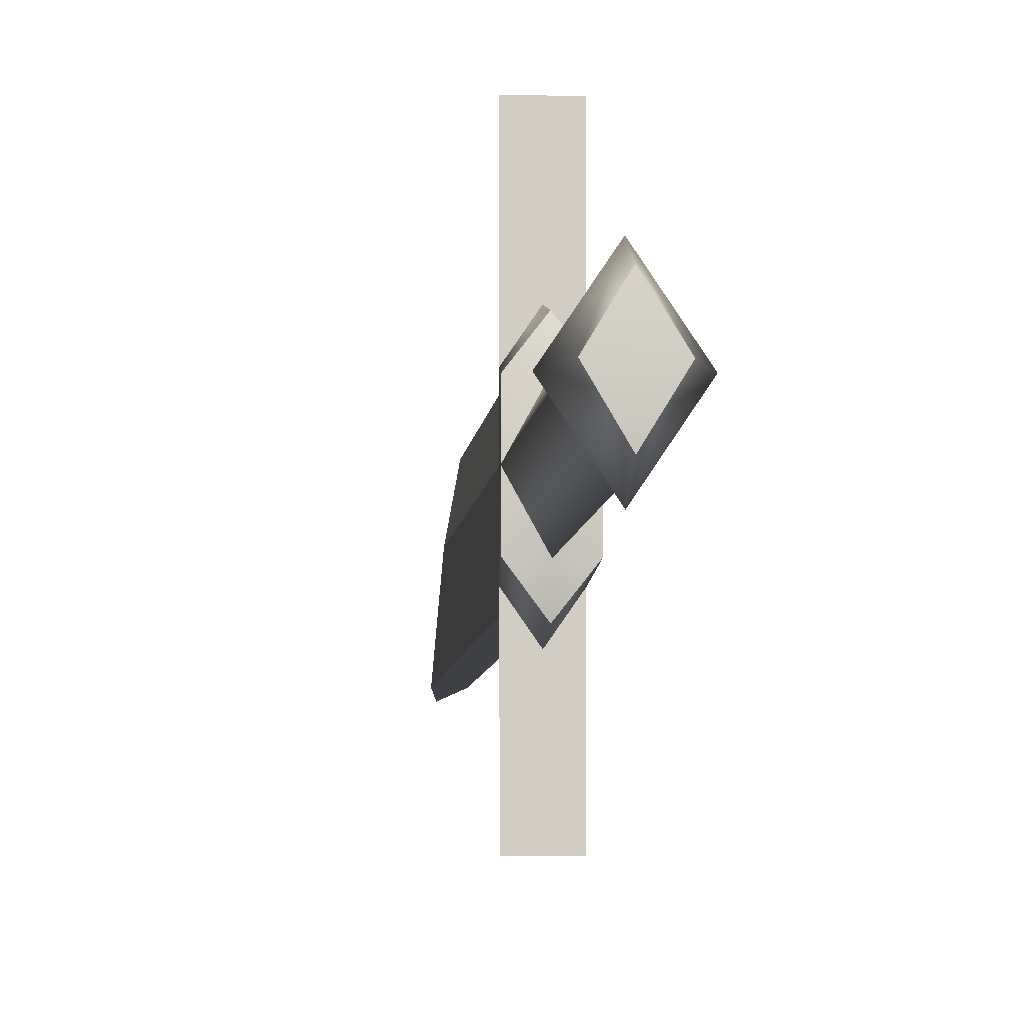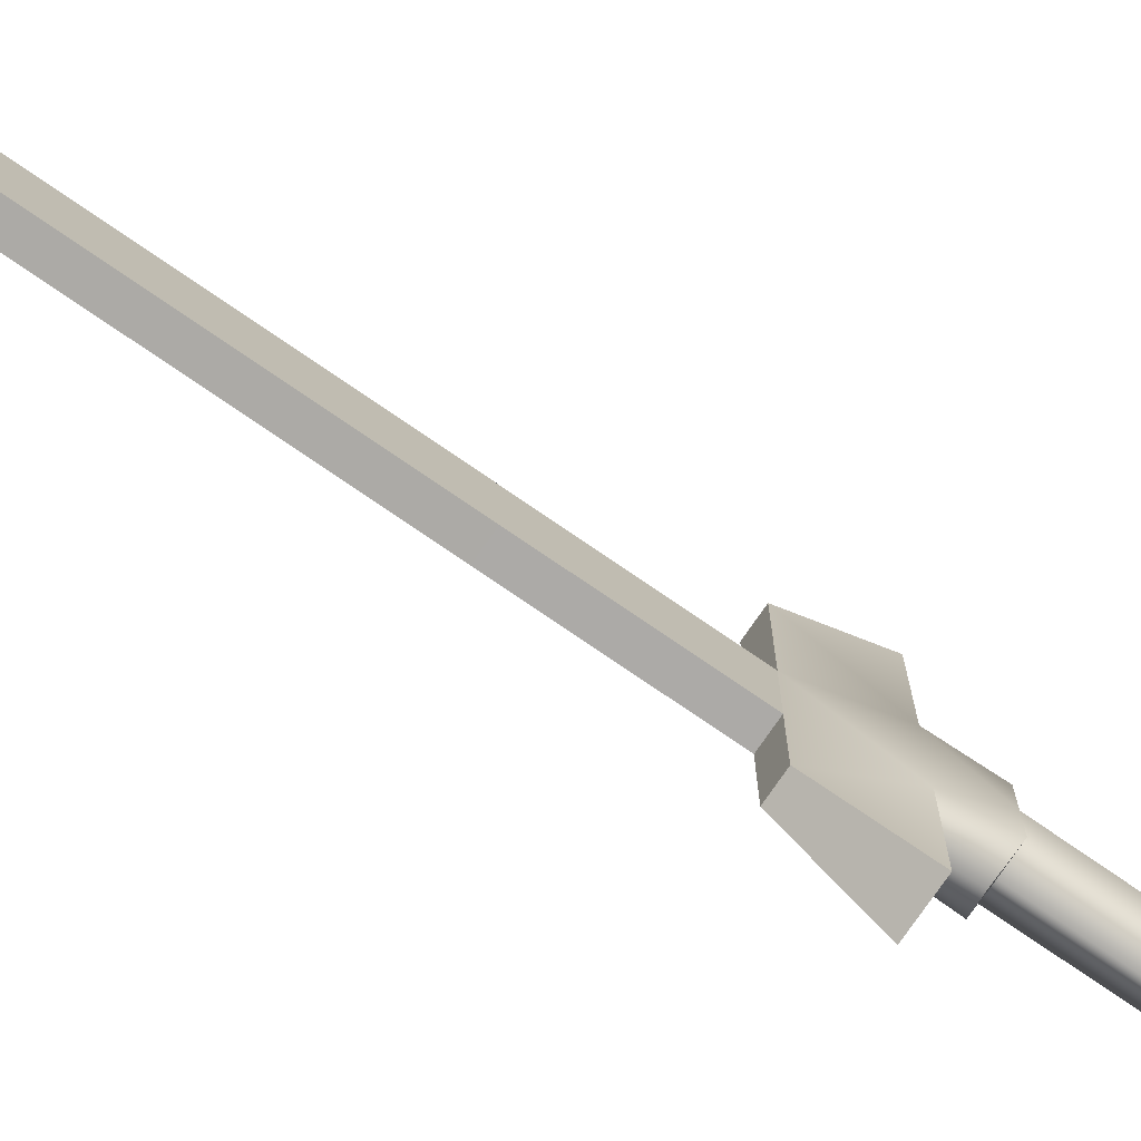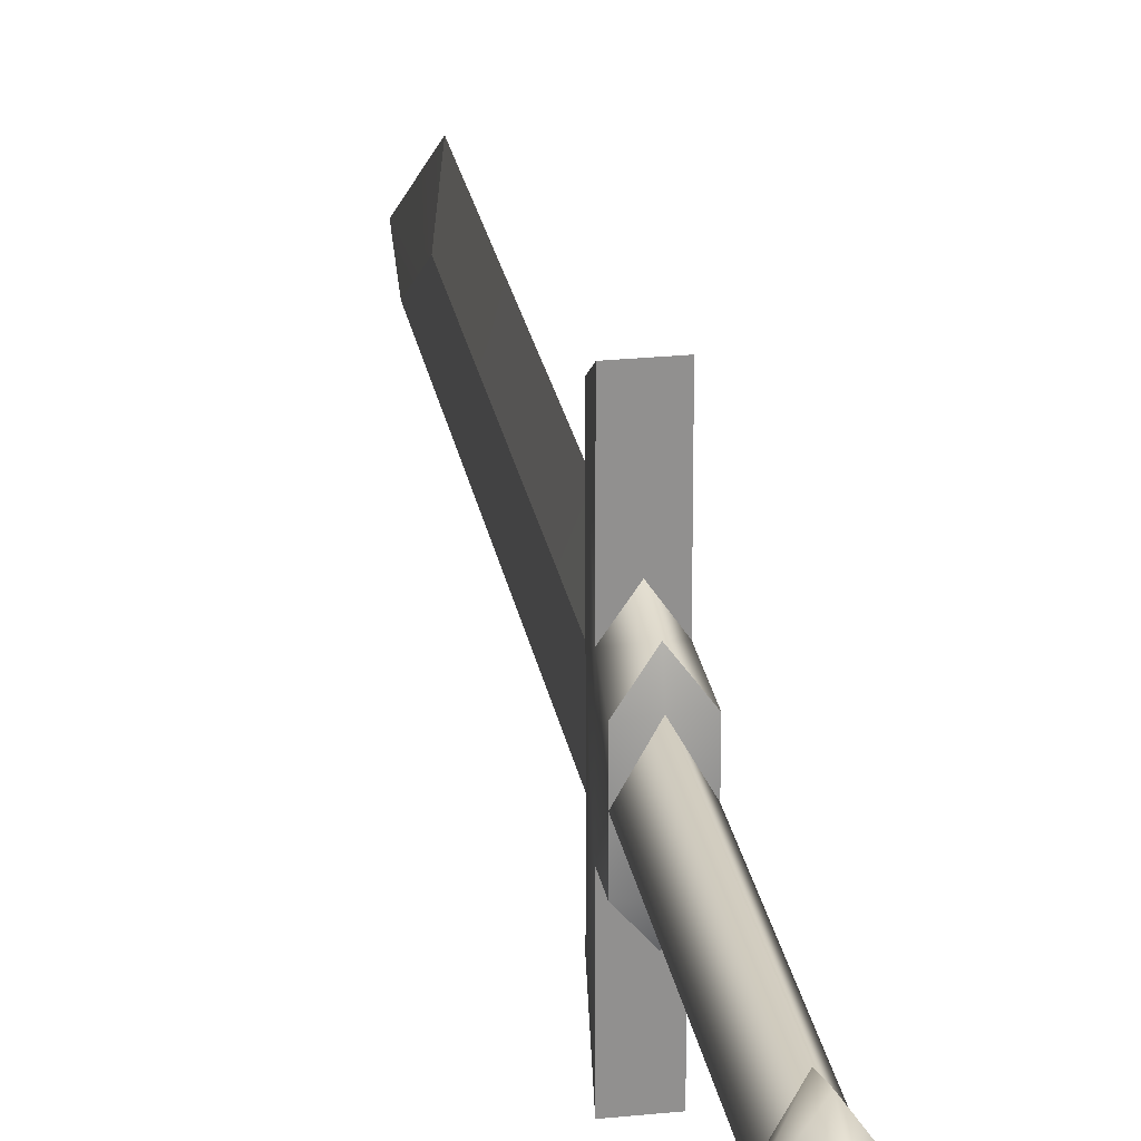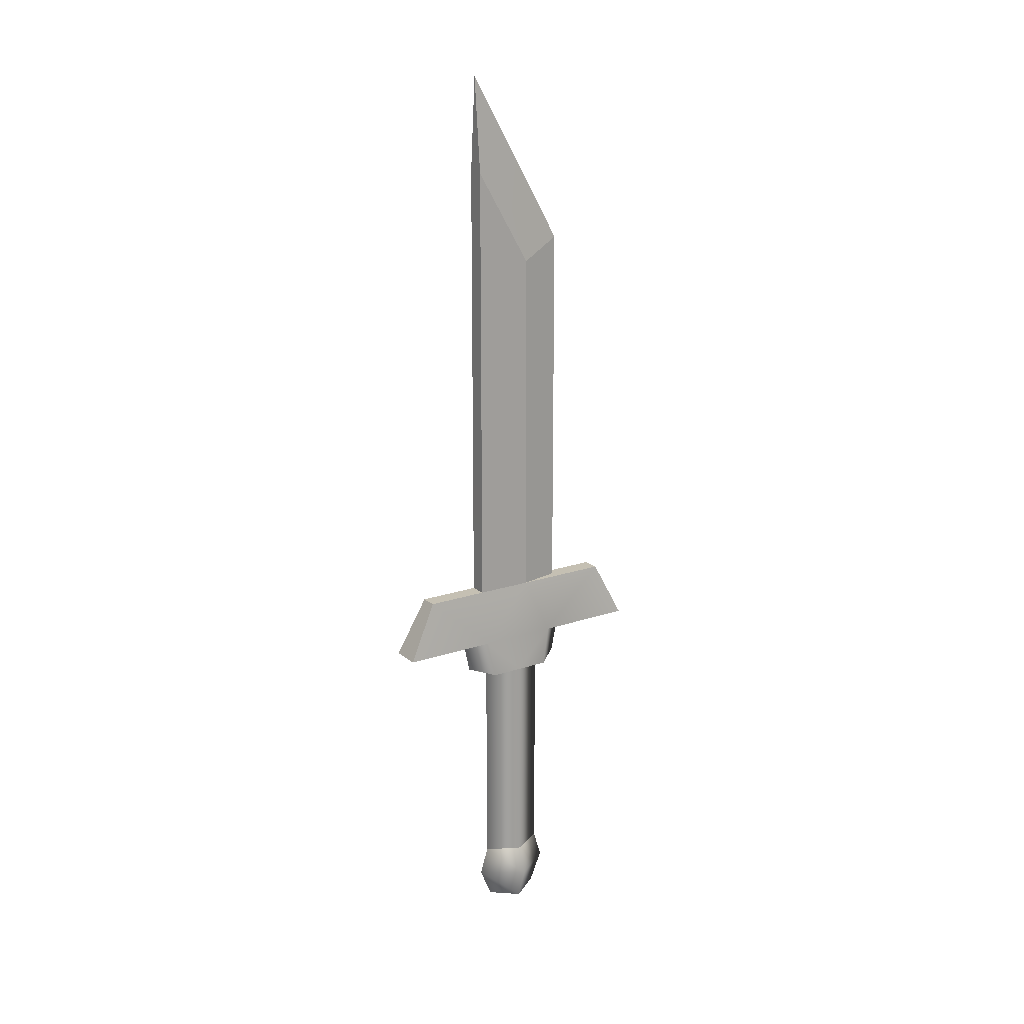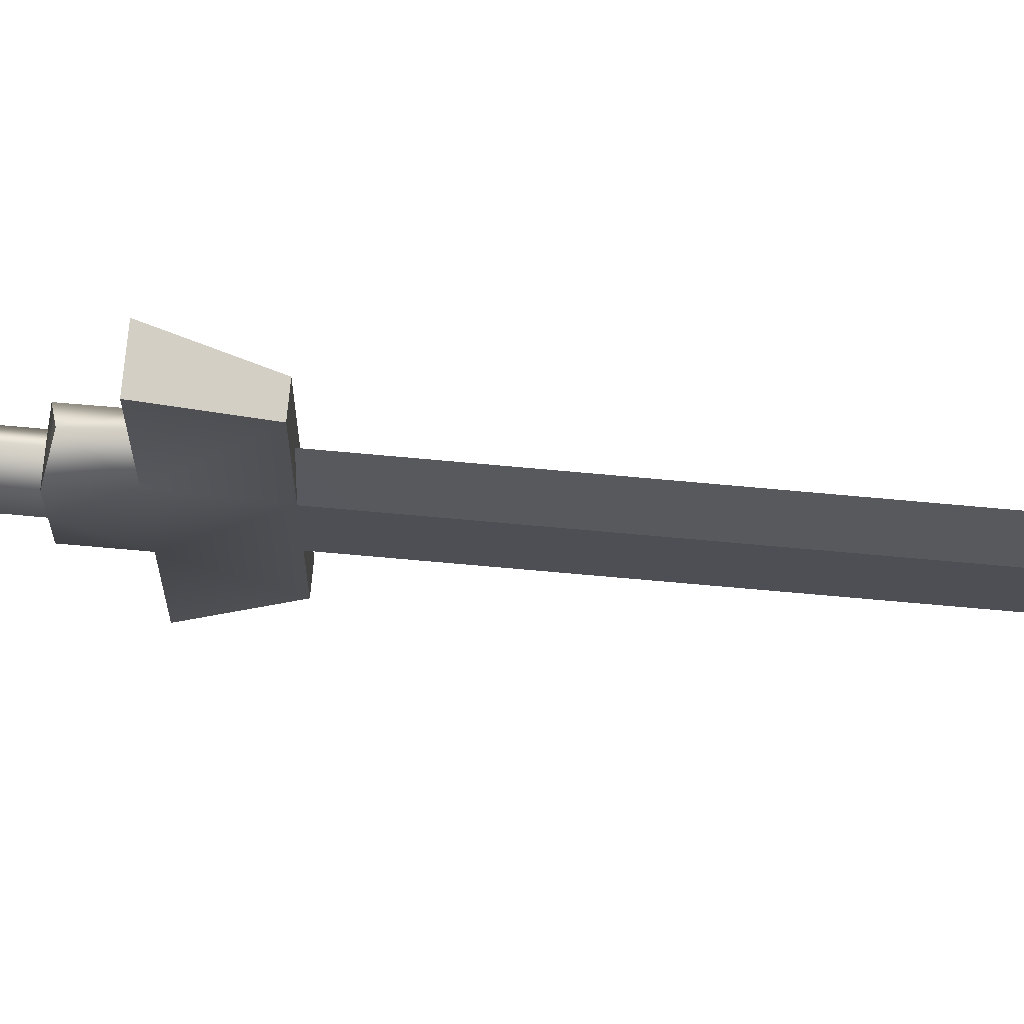
<metadata>
{"format":"obj","ext":"obj","renderer":"f3d","projection":"perspective","resolution":1024,"background":"white","views":[{"elev":-5.8,"azim":-4.5,"up":"+Z"},{"elev":-76.0,"azim":-124.5,"up":"+Z"},{"elev":24.7,"azim":-9.6,"up":"+Z"},{"elev":18.1,"azim":-123.5,"up":"+Y"},{"elev":71.5,"azim":95.2,"up":"+Z"}]}
</metadata>
<code>
o dagger2
v 0.009632 0.7522 -0.04777
v 0.009862 0.6448 0.0165
v 0.009924 0.2368 -0.0481
v 0.02013 -0.1303 0.000814
v 0.03179 -0.1618 0.000814
v 0.01968 -0.1999 0.000708
v 0.01009 0.2366 0.01655
v 0.01023 0.2366 0.1256
v 0.01791 0.1703 0.1592
v 0.009903 0.2368 -0.1201
v 0.01749 0.1703 -0.1539
v 0.01805 0.1703 0.04575
v 0.01793 0.1703 -0.04408
v 0.02066 0.1262 0.03751
v 0.02061 0.1262 -0.03585
v 0.02064 0.1262 0.000815
v 0 0.6688 0.06403
v 0 0.8609 -0.04844
v -0.009632 0.7522 -0.04777
v -0.009862 0.6448 0.0165
v 0 0.2366 0.0644
v -0.009924 0.2368 -0.0481
v 0 0.1703 0.07215
v 0 0.1703 -0.0699
v 0 0.1329 0.06443
v 0 0.1329 -0.06227
v 0 0.1262 0.03822
v 0 0.1262 -0.0366
v 0 -0.1303 -0.0366
v 0 -0.1303 0.03822
v -0.02013 -0.1303 0.000814
v 0 -0.1618 0.04802
v 0 -0.1618 -0.04639
v -0.03179 -0.1618 0.000814
v 0 -0.1963 0.03311
v 0 -0.1963 -0.03148
v -0.01968 -0.1999 0.000708
v -0.01009 0.2366 0.01655
v -0.01023 0.2366 0.1256
v -0.01791 0.1703 0.1592
v -0.009903 0.2368 -0.1201
v -0.01749 0.1703 -0.1539
v -0.01805 0.1703 0.04575
v -0.01793 0.1703 -0.04408
v -0.02066 0.1262 0.03751
v -0.02061 0.1262 -0.03585
v -0.02064 0.1262 0.000815
f 2 17 21
f 7 13 3
f 3 22 1
f 11 24 42
f 24 11 13
f 9 40 23
f 9 23 12
f 26 24 15
f 15 24 13
f 25 12 23
f 12 25 14
f 13 16 15
f 14 16 12
f 16 13 12
f 12 13 7
f 8 12 7
f 13 11 10
f 21 8 7
f 1 19 18
f 8 9 12
f 39 8 21
f 14 27 16
f 16 28 15
f 28 26 15
f 14 25 27
f 27 30 16
f 4 16 30
f 16 4 28
f 4 29 28
f 4 30 5
f 5 30 32
f 29 4 5
f 5 33 29
f 5 6 33
f 5 32 6
f 6 32 35
f 6 36 33
f 1 18 2
f 18 17 2
f 21 7 2
f 2 3 1
f 3 2 7
f 10 3 13
f 36 6 37
f 20 21 17
f 38 22 44
f 1 22 19
f 11 42 10
f 24 44 42
f 9 39 40
f 40 43 23
f 26 46 24
f 46 44 24
f 25 23 43
f 43 45 25
f 44 46 47
f 45 43 47
f 47 43 44
f 43 38 44
f 39 38 43
f 44 41 42
f 21 38 39
f 22 3 41
f 41 3 10
f 41 10 42
f 39 43 40
f 39 9 8
f 45 47 27
f 47 46 28
f 28 46 26
f 45 27 25
f 27 47 30
f 31 30 47
f 47 28 31
f 31 28 29
f 31 34 30
f 34 32 30
f 29 34 31
f 34 29 33
f 34 33 37
f 34 37 32
f 37 35 32
f 37 33 36
f 19 20 18
f 18 20 17
f 21 20 38
f 20 19 22
f 22 38 20
f 41 44 22
f 6 35 37

</code>
